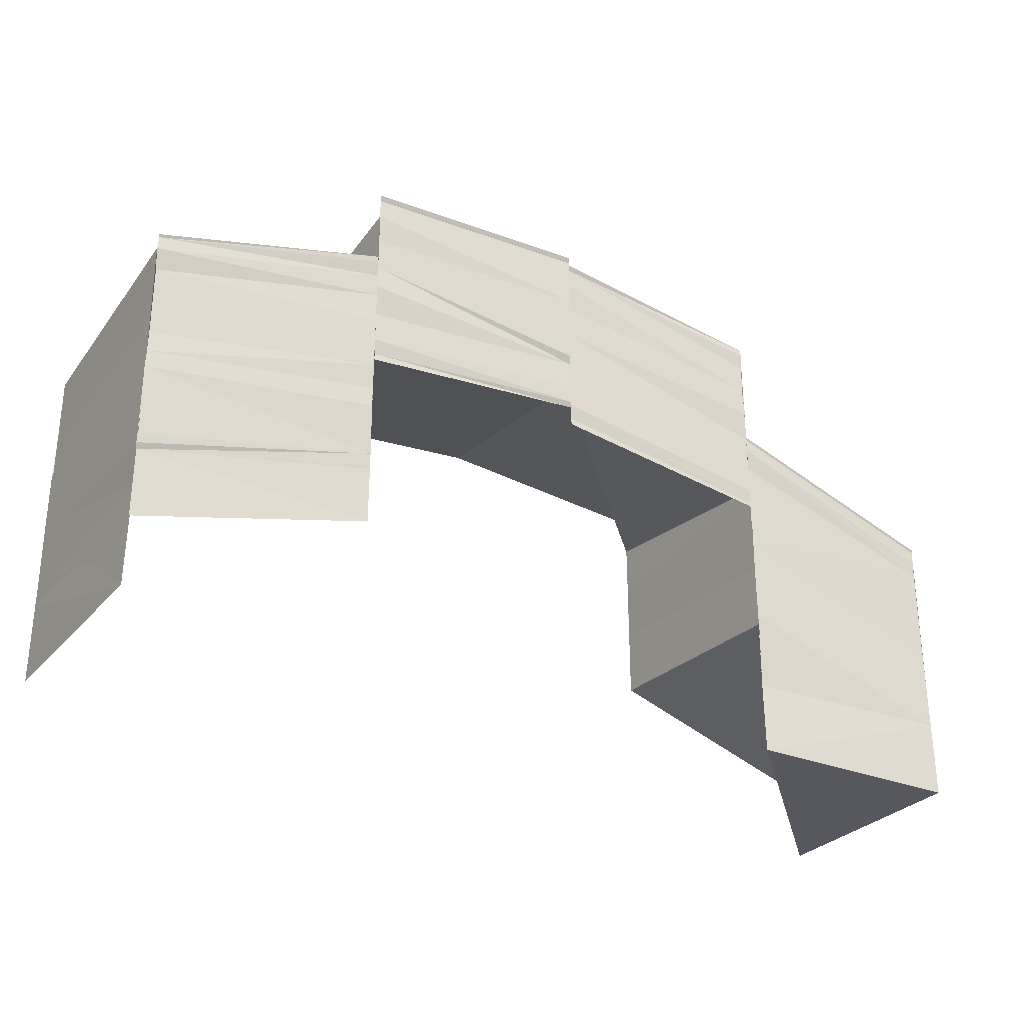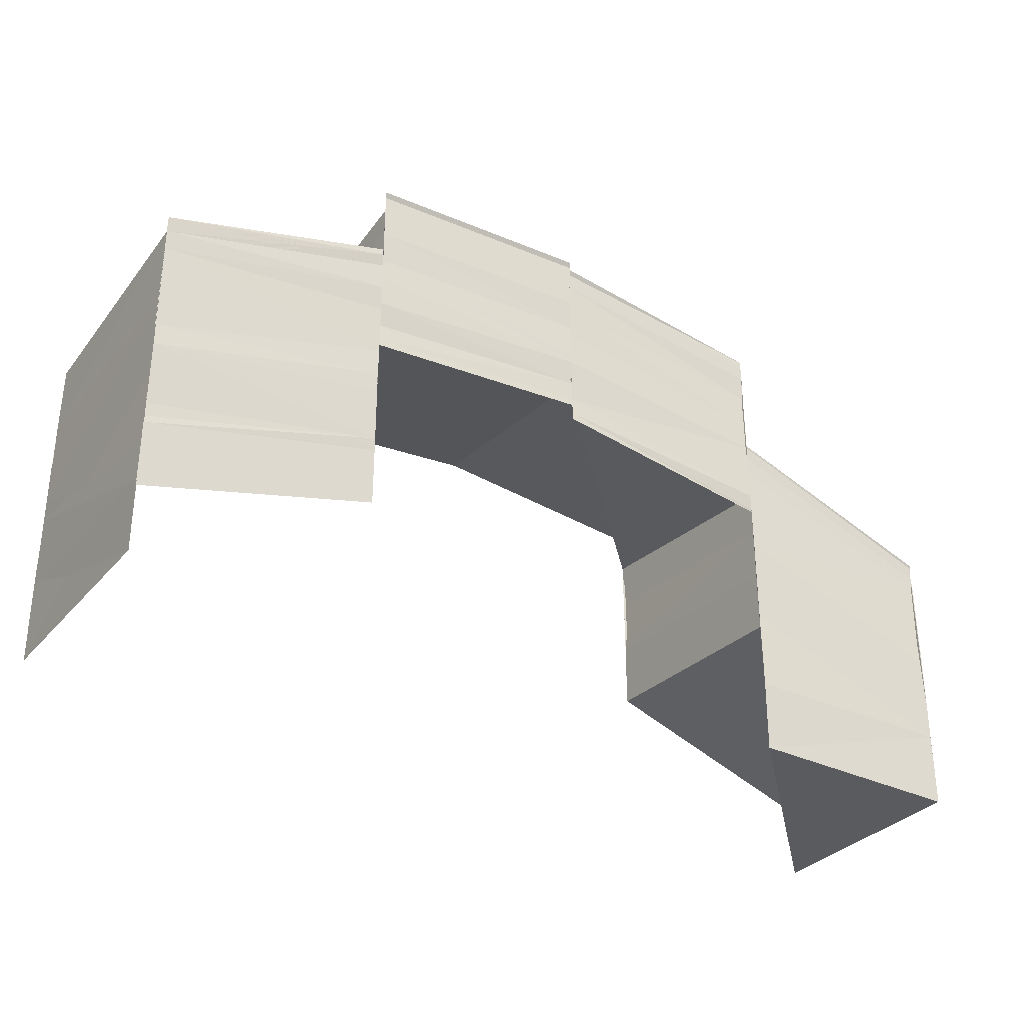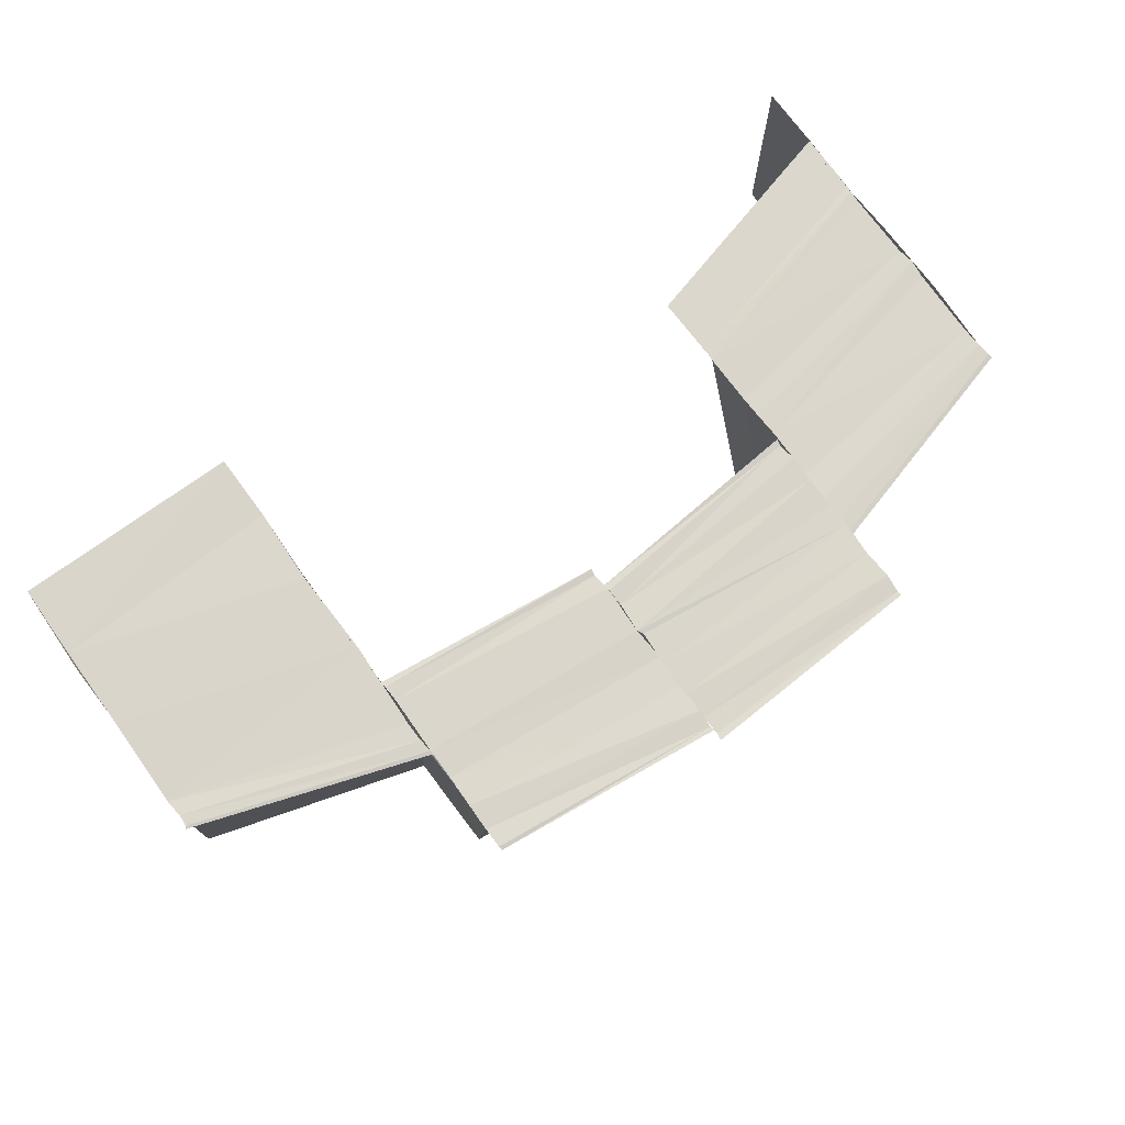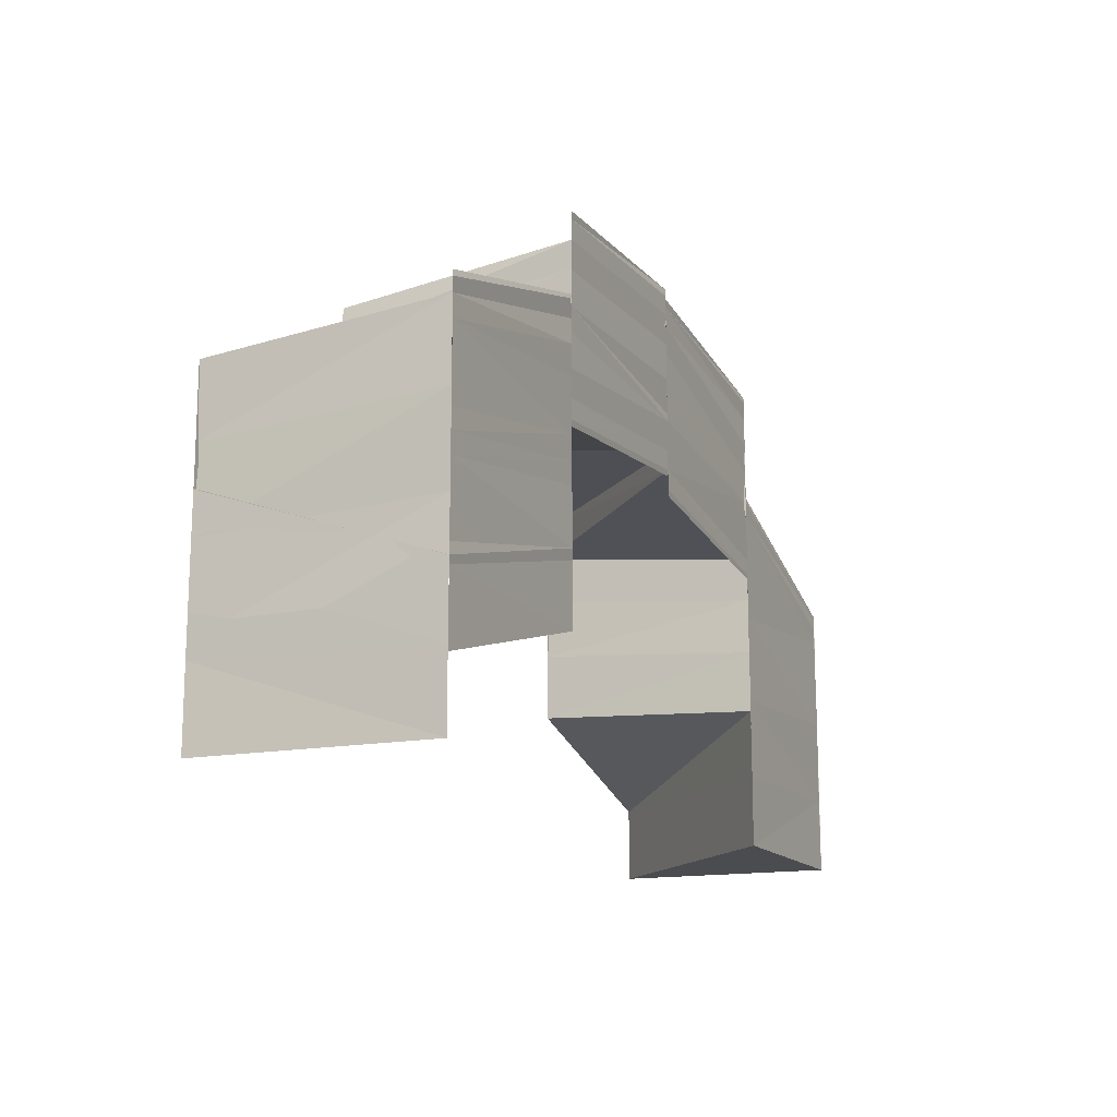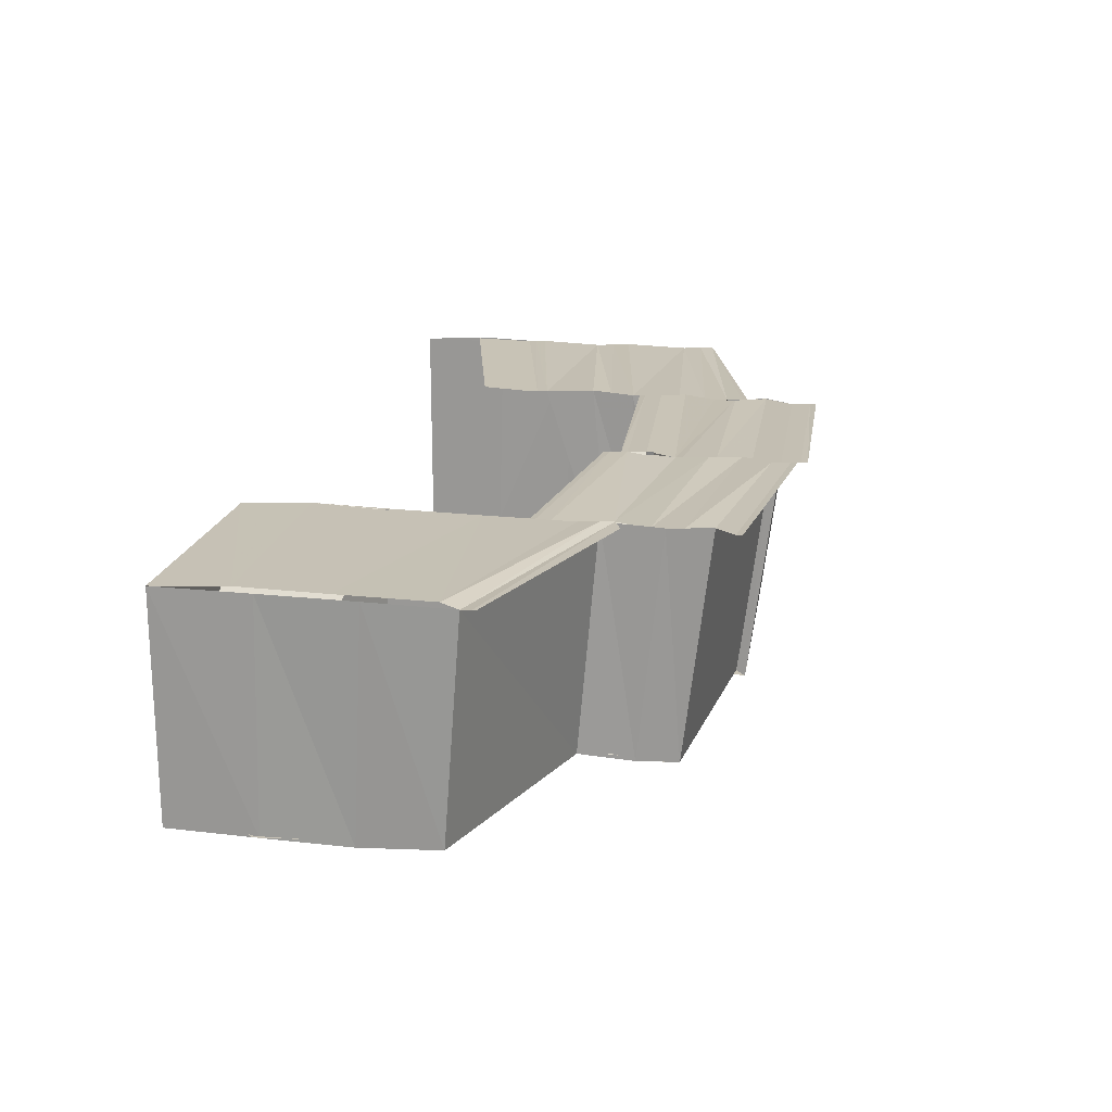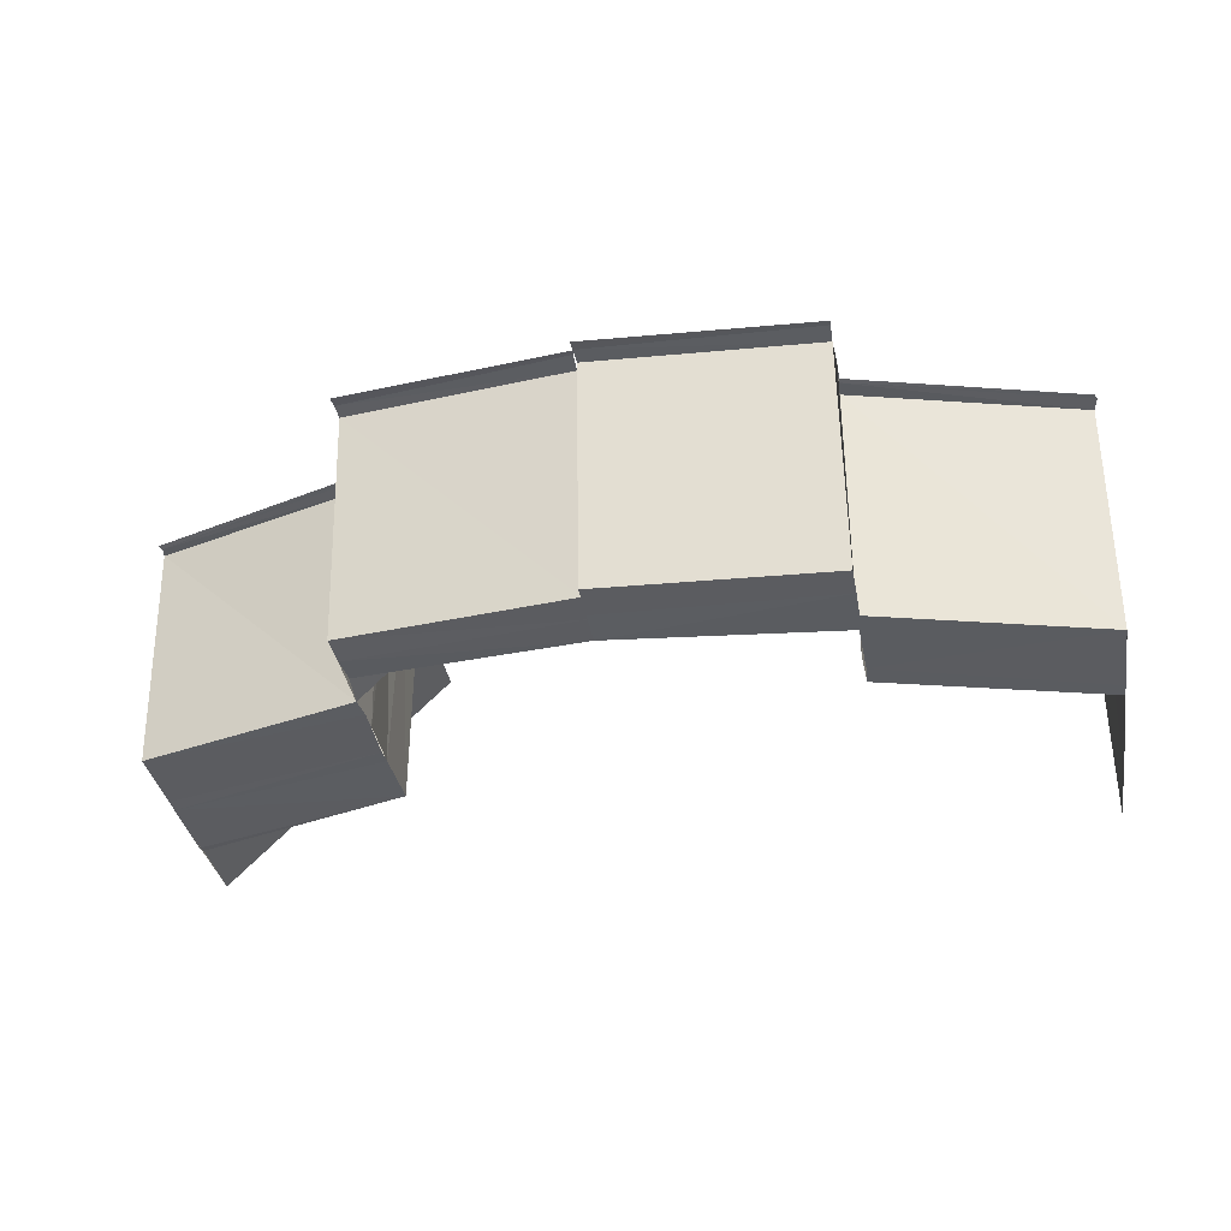
<metadata>
{"format":"obj","ext":"obj","renderer":"f3d","projection":"perspective","resolution":1024,"background":"white","views":[{"elev":-29.1,"azim":148.0,"up":"+Z"},{"elev":-32.7,"azim":146.6,"up":"+Z"},{"elev":73.7,"azim":-36.0,"up":"+Y"},{"elev":-14.7,"azim":113.8,"up":"+Z"},{"elev":19.2,"azim":-78.4,"up":"+Y"},{"elev":-34.7,"azim":9.6,"up":"+Y"}]}
</metadata>
<code>
o 468
v 2221 1874 7.813
v 2221 1874 7.818
v 2221 1874 7.813
v 2221 1874 7.817
v 2221 1874 7.817
v 2221 1874 7.813
v 2221 1874 7.822
v 2221 1874 7.821
v 2221 1874 7.825
v 2221 1874 7.824
v 2221 1874 7.828
v 2221 1874 7.828
v 2221 1874 7.828
v 2221 1874 7.831
v 2221 1874 7.828
v 2221 1874 7.829
v 2221 1874 7.829
v 2221 1874 7.832
v 2221 1874 7.832
v 2221 1874 7.829
v 2221 1874 7.826
v 2221 1874 7.824
v 2221 1874 7.828
v 2221 1874 7.83
v 2221 1874 7.823
v 2221 1874 7.825
v 2221 1874 7.822
v 2221 1874 7.824
v 2221 1874 7.822
v 2221 1874 7.819
v 2221 1874 7.822
v 2221 1874 7.822
v 2221 1874 7.82
v 2221 1874 7.819
v 2221 1874 7.816
v 2221 1874 7.813
v 2221 1874 7.819
v 2221 1874 7.819
v 2221 1874 7.819
v 2221 1874 7.819
v 2221 1874 7.816
v 2221 1874 7.821
v 2221 1874 7.819
v 2221 1874 7.822
v 2221 1874 7.819
v 2221 1874 7.819
v 2221 1874 7.822
v 2221 1874 7.822
v 2221 1874 7.819
v 2221 1874 7.82
v 2221 1874 7.824
v 2221 1874 7.823
v 2221 1874 7.824
v 2221 1874 7.825
v 2221 1874 7.824
v 2221 1874 7.826
v 2221 1874 7.824
v 2221 1874 7.828
v 2221 1874 7.829
v 2221 1874 7.83
v 2221 1874 7.831
v 2221 1874 7.828
v 2221 1874 7.832
v 2221 1874 7.831
v 2221 1874 7.832
v 2221 1874 7.829
v 2221 1874 7.829
v 2221 1874 7.828
v 2221 1874 7.829
v 2221 1874 7.819
v 2221 1874 7.819
v 2221 1874 7.816
v 2221 1874 7.831
v 2221 1874 7.83
v 2221 1874 7.828
v 2221 1874 7.833
v 2221 1874 7.83
v 2221 1874 7.832
v 2221 1874 7.834
v 2221 1874 7.834
v 2221 1874 7.833
v 2221 1874 7.833
v 2221 1874 7.831
v 2221 1874 7.83
v 2221 1874 7.829
v 2221 1874 7.83
v 2221 1874 7.829
v 2221 1874 7.833
v 2221 1874 7.832
v 2221 1874 7.83
v 2221 1874 7.831
v 2221 1874 7.832
v 2221 1874 7.834
v 2221 1874 7.833
v 2221 1874 7.832
v 2221 1874 7.831
v 2221 1874 7.83
v 2221 1874 7.833
v 2221 1874 7.832
v 2221 1874 7.828
v 2221 1874 7.828
v 2221 1874 7.828
v 2221 1874 7.825
v 2221 1874 7.828
v 2221 1874 7.829
v 2221 1874 7.829
v 2221 1874 7.826
v 2221 1874 7.826
v 2221 1874 7.829
v 2221 1874 7.828
v 2221 1874 7.824
v 2221 1874 7.824
v 2221 1874 7.82
v 2221 1874 7.82
v 2221 1874 7.825
v 2221 1874 7.828
v 2221 1874 7.817
v 2221 1874 7.816
v 2221 1874 7.826
v 2221 1874 7.825
v 2221 1874 7.817
v 2221 1874 7.813
v 2221 1874 7.819
v 2221 1874 7.816
v 2221 1874 7.813
v 2221 1874 7.813
v 2221 1874 7.826
v 2221 1874 7.829
v 2221 1874 7.82
v 2221 1874 7.817
v 2221 1874 7.829
v 2221 1874 7.828
v 2221 1874 7.829
v 2221 1874 7.823
v 2221 1874 7.822
v 2221 1874 7.82
v 2221 1874 7.82
v 2221 1874 7.817
v 2221 1874 7.817
v 2221 1874 7.82
v 2221 1874 7.823
v 2221 1874 7.823
v 2221 1874 7.824
v 2221 1874 7.824
v 2221 1874 7.825
v 2221 1874 7.826
v 2221 1874 7.827
v 2221 1874 7.826
v 2221 1874 7.821
v 2221 1874 7.824
v 2221 1874 7.821
v 2221 1874 7.828
v 2221 1874 7.826
v 2221 1874 7.824
v 2221 1874 7.825
v 2221 1874 7.822
v 2221 1874 7.818
v 2221 1874 7.817
v 2221 1874 7.813
v 2221 1874 7.821
v 2221 1874 7.824
v 2221 1874 7.828
v 2221 1874 7.813
v 2221 1874 7.813
v 2221 1874 7.816
v 2221 1874 7.813
v 2221 1874 7.813
v 2221 1874 7.827
v 2221 1874 7.826
v 2221 1874 7.829
v 2221 1874 7.829
v 2221 1874 7.828
v 2221 1874 7.829
v 2221 1874 7.829
v 2221 1874 7.828
v 2221 1874 7.827
v 2221 1874 7.827
v 2221 1874 7.828
v 2221 1874 7.828
v 2221 1874 7.827
v 2221 1874 7.829
v 2221 1874 7.83
v 2221 1874 7.83
v 2221 1874 7.831
v 2221 1874 7.83
v 2221 1874 7.832
v 2221 1874 7.833
v 2221 1874 7.833
v 2221 1874 7.835
v 2221 1874 7.834
v 2221 1874 7.836
v 2221 1874 7.835
v 2221 1874 7.836
v 2221 1874 7.835
v 2221 1874 7.835
v 2221 1874 7.834
v 2221 1874 7.835
v 2221 1874 7.829
v 2221 1874 7.831
v 2221 1874 7.828
v 2221 1874 7.83
v 2221 1874 7.833
v 2221 1874 7.832
v 2221 1874 7.834
v 2221 1874 7.835
v 2221 1874 7.833
v 2221 1874 7.829
v 2221 1874 7.827
v 2221 1874 7.833
v 2221 1874 7.834
v 2221 1874 7.829
v 2221 1874 7.829
v 2221 1874 7.83
v 2221 1874 7.83
v 2221 1874 7.829
v 2221 1874 7.829
v 2221 1874 7.829
v 2221 1874 7.829
v 2221 1874 7.834
v 2221 1874 7.833
v 2221 1874 7.834
v 2221 1874 7.835
v 2221 1874 7.835
v 2221 1874 7.834
v 2221 1874 7.835
v 2221 1874 7.829
v 2221 1874 7.83
v 2221 1874 7.828
v 2221 1874 7.83
v 2221 1874 7.829
v 2221 1874 7.827
v 2221 1874 7.828
v 2221 1874 7.827
v 2221 1874 7.828
v 2221 1874 7.827
v 2221 1874 7.829
v 2221 1874 7.829
v 2221 1874 7.828
v 2221 1874 7.835
v 2221 1874 7.836
v 2221 1874 7.835
v 2221 1874 7.836
v 2221 1874 7.835
v 2221 1874 7.835
v 2221 1874 7.834
v 2221 1874 7.833
v 2221 1874 7.833
v 2221 1874 7.833
v 2221 1874 7.835
v 2221 1874 7.834
v 2221 1874 7.835
v 2221 1874 7.834
v 2221 1874 7.835
v 2221 1874 7.833
v 2221 1874 7.834
v 2221 1874 7.833
v 2221 1874 7.832
v 2221 1874 7.833
v 2221 1874 7.827
v 2221 1874 7.826
v 2221 1874 7.828
v 2221 1874 7.826
v 2221 1874 7.825
v 2221 1874 7.827
v 2221 1874 7.827
v 2221 1874 7.827
v 2221 1874 7.828
v 2221 1874 7.828
v 2221 1874 7.826
v 2221 1874 7.827
v 2221 1874 7.828
v 2221 1874 7.827
v 2221 1874 7.825
v 2221 1874 7.826
v 2221 1874 7.827
f 1 2 3
f 3 4 1
f 2 5 6
f 2 7 5
f 7 8 5
f 7 9 8
f 9 10 8
f 9 11 10
f 11 12 10
f 13 14 12
f 15 14 16
f 17 18 16
f 14 19 20
f 18 19 20
f 12 21 22
f 23 24 21
f 22 21 25
f 21 26 25
f 25 26 27
f 26 28 29
f 25 29 30
f 31 32 30
f 33 25 34
f 33 34 35
f 4 33 35
f 4 35 36
f 37 31 38
f 37 31 39
f 37 40 41
f 39 42 43
f 42 44 45
f 46 47 43
f 47 48 45
f 49 47 50
f 47 51 52
f 27 52 50
f 53 54 52
f 52 54 55
f 54 56 55
f 55 56 57
f 56 58 57
f 56 59 58
f 59 60 58
f 58 60 11
f 60 61 62
f 63 64 62
f 63 65 66
f 67 63 68
f 67 63 69
f 70 71 72
f 73 74 75
f 73 76 77
f 76 78 77
f 76 79 78
f 80 81 78
f 81 82 83
f 83 84 85
f 86 87 84
f 88 89 83
f 83 89 90
f 91 86 90
f 92 86 91
f 93 94 88
f 94 95 91
f 96 97 92
f 98 96 99
f 96 100 97
f 100 101 97
f 102 103 101
f 104 103 105
f 106 107 105
f 103 108 109
f 107 108 109
f 110 111 100
f 112 111 110
f 112 113 111
f 114 113 112
f 111 115 116
f 114 117 113
f 118 117 114
f 119 120 116
f 121 122 118
f 121 118 123
f 124 125 117
f 125 126 117
f 119 127 128
f 129 130 123
f 131 119 132
f 131 119 133
f 134 129 135
f 136 123 135
f 137 138 136
f 138 139 140
f 137 140 141
f 142 135 143
f 144 137 142
f 145 142 143
f 145 143 146
f 147 145 148
f 149 137 144
f 150 151 144
f 152 150 153
f 154 144 153
f 155 156 154
f 156 157 149
f 157 158 149
f 157 159 158
f 156 160 161
f 155 161 162
f 126 163 158
f 163 164 165
f 166 164 167
f 26 168 53
f 168 169 53
f 168 170 169
f 171 172 169
f 172 173 174
f 175 173 176
f 177 178 176
f 173 179 180
f 178 179 180
f 181 182 174
f 174 182 183
f 182 184 183
f 182 185 184
f 185 186 184
f 184 186 187
f 186 188 187
f 187 188 79
f 188 189 190
f 191 192 190
f 191 193 194
f 195 191 196
f 195 191 197
f 182 198 199
f 200 198 182
f 198 201 199
f 199 201 202
f 201 203 202
f 202 203 204
f 205 204 206
f 207 208 200
f 203 209 210
f 211 200 212
f 213 214 212
f 214 215 216
f 213 217 218
f 219 220 210
f 219 221 222
f 223 219 224
f 223 219 225
f 226 227 228
f 229 227 230
f 231 232 228
f 231 232 233
f 232 234 235
f 227 236 237
f 232 236 238
f 227 236 238
f 239 240 241
f 240 242 243
f 244 242 243
f 245 244 241
f 245 244 246
f 244 247 248
f 249 250 251
f 250 252 253
f 254 252 253
f 255 254 251
f 255 254 256
f 254 257 258
f 259 260 261
f 262 260 261
f 262 263 264
f 265 262 266
f 265 262 267
f 268 269 270
f 271 269 198
f 272 273 270
f 269 274 275
f 273 274 275

</code>
